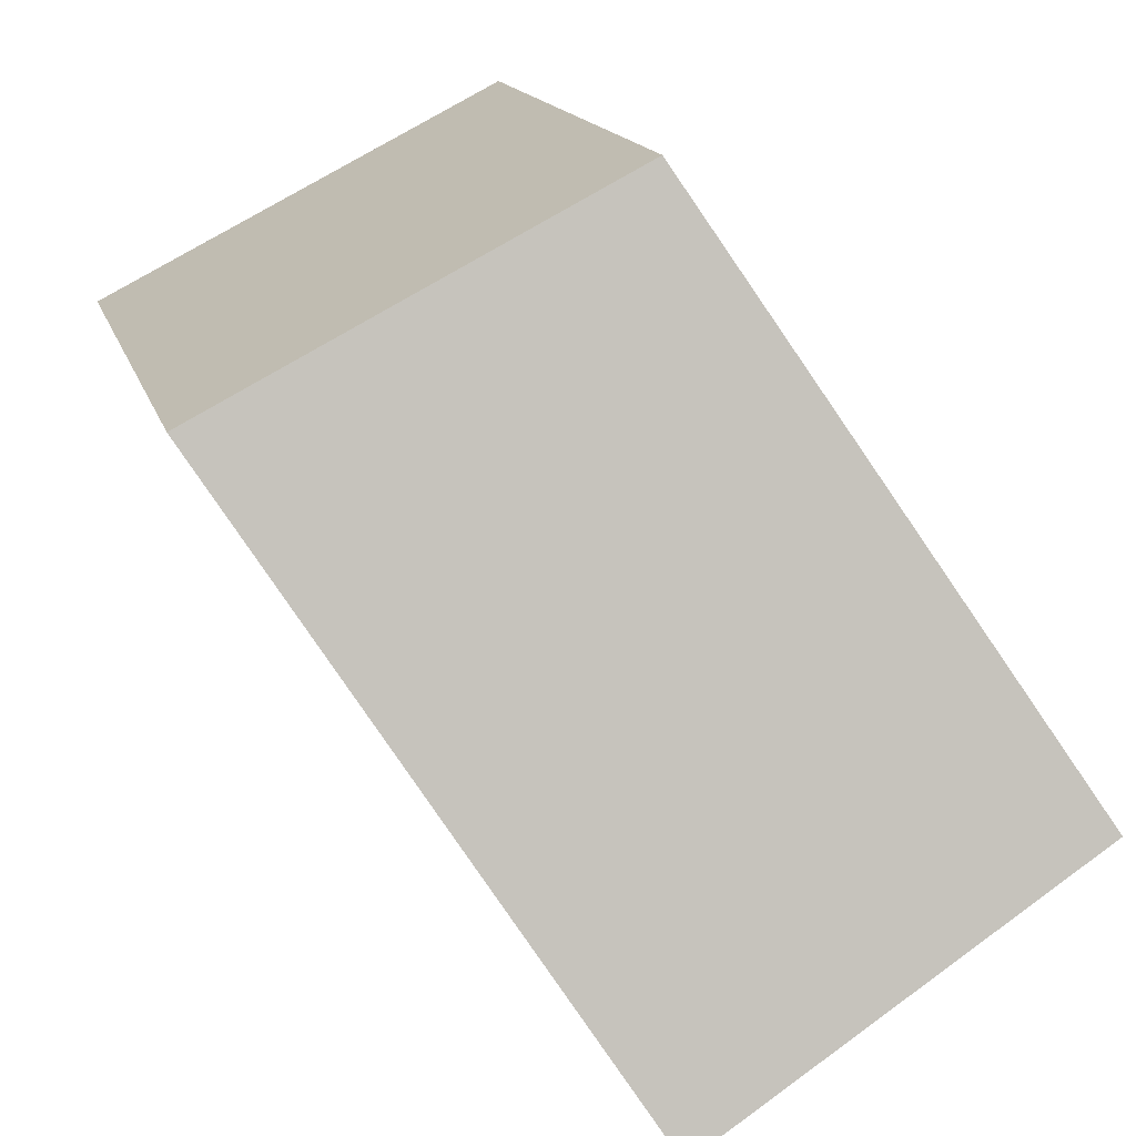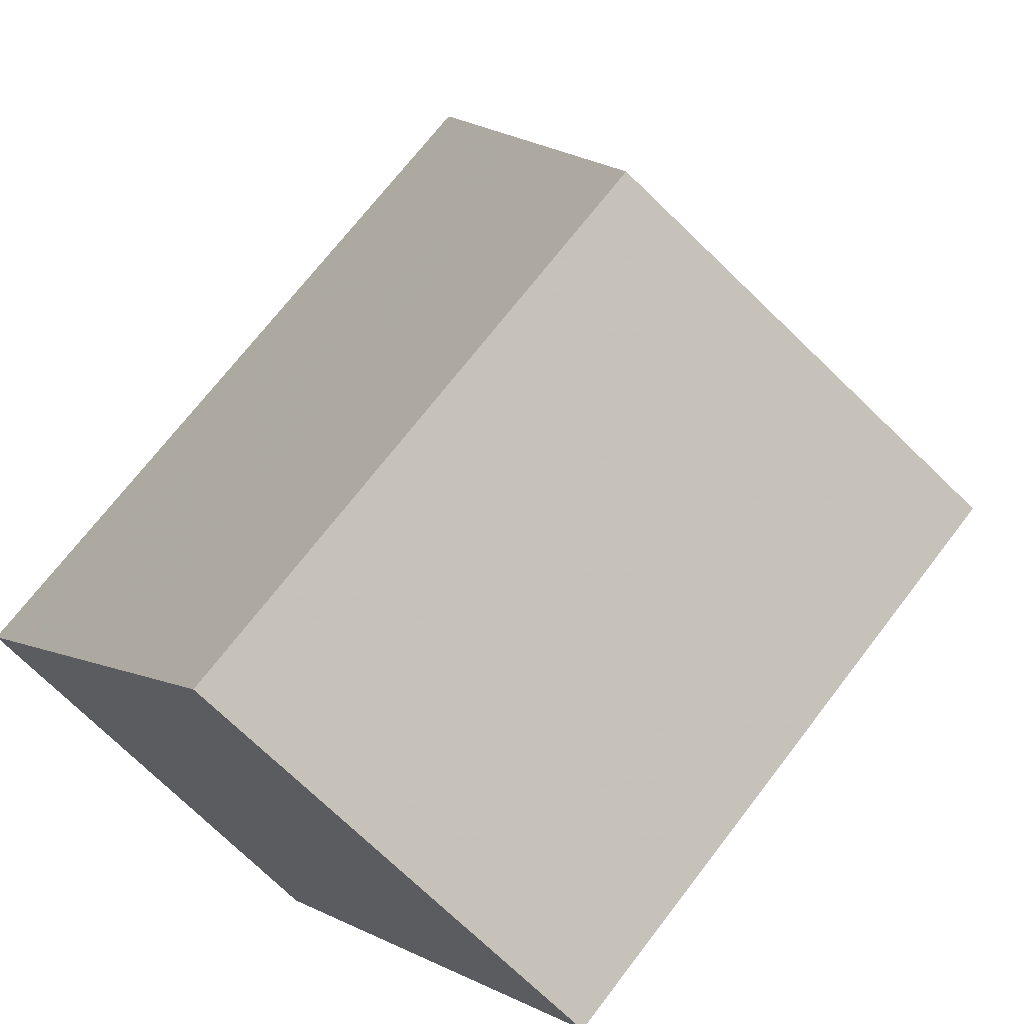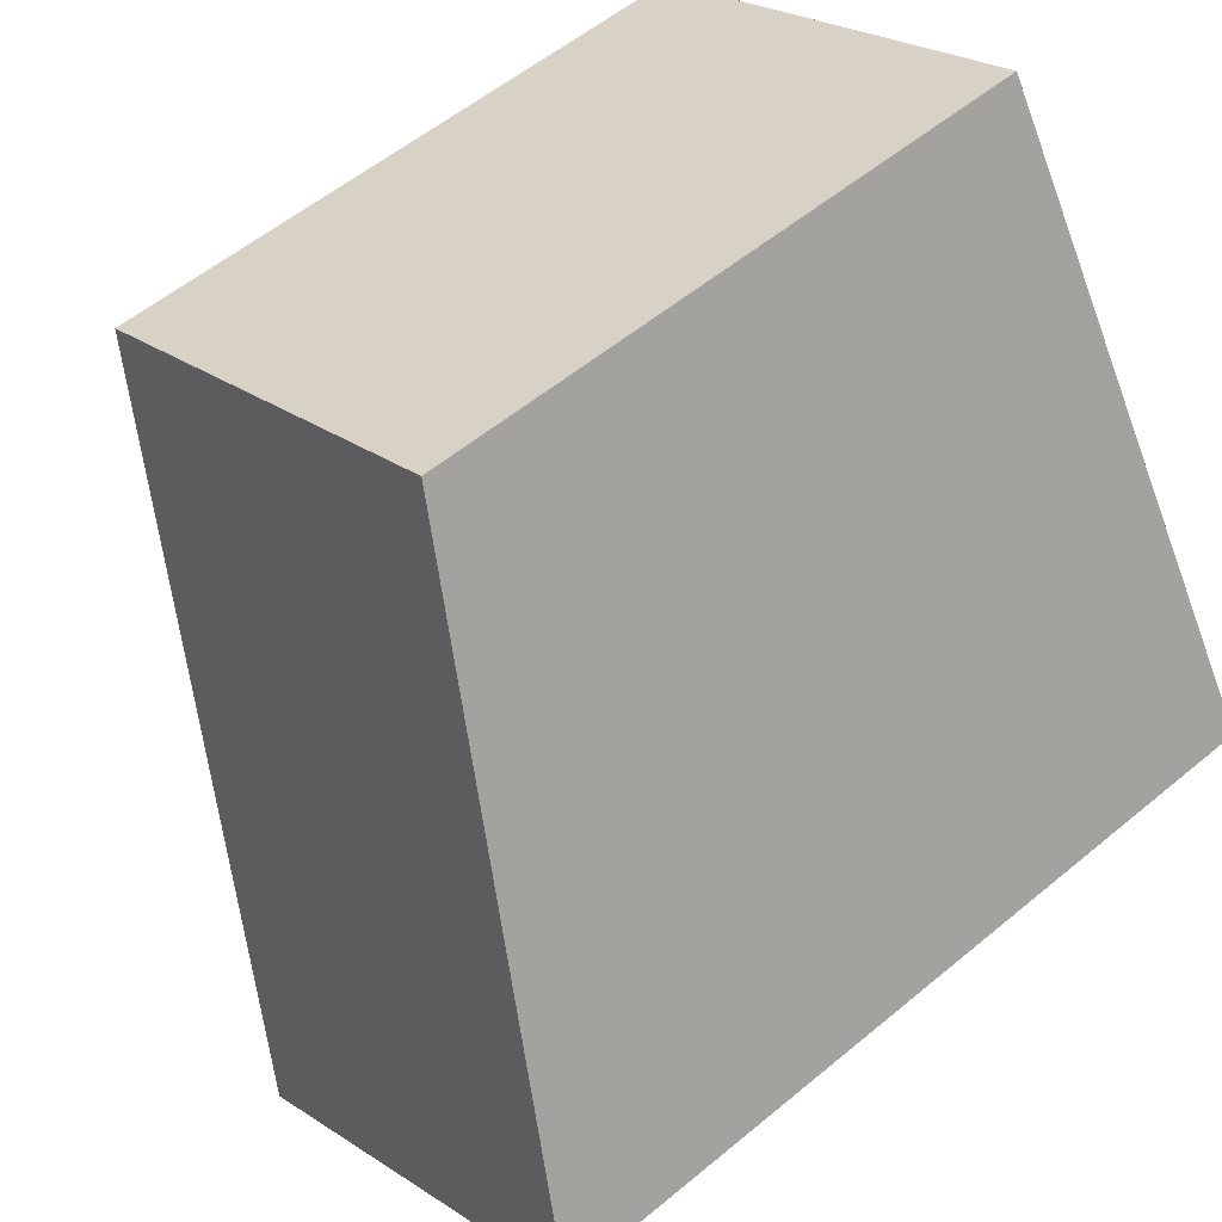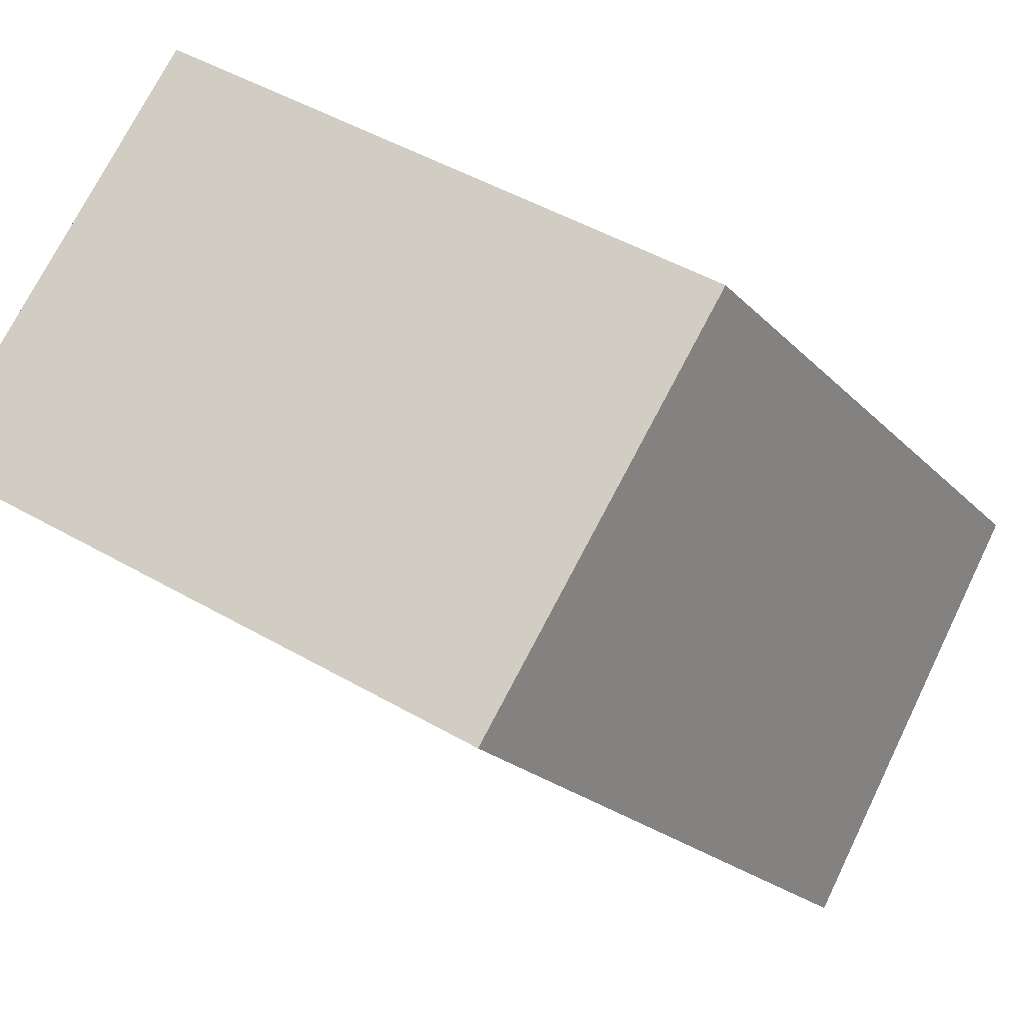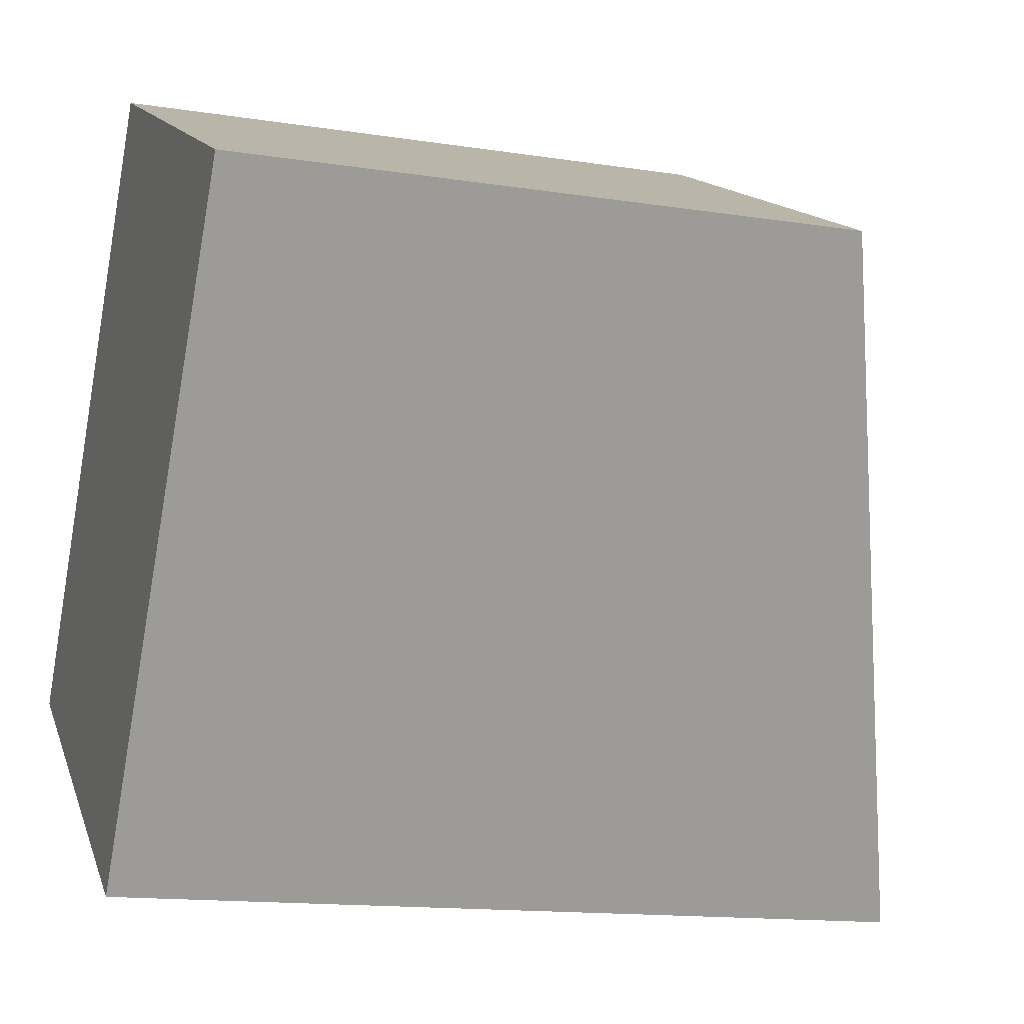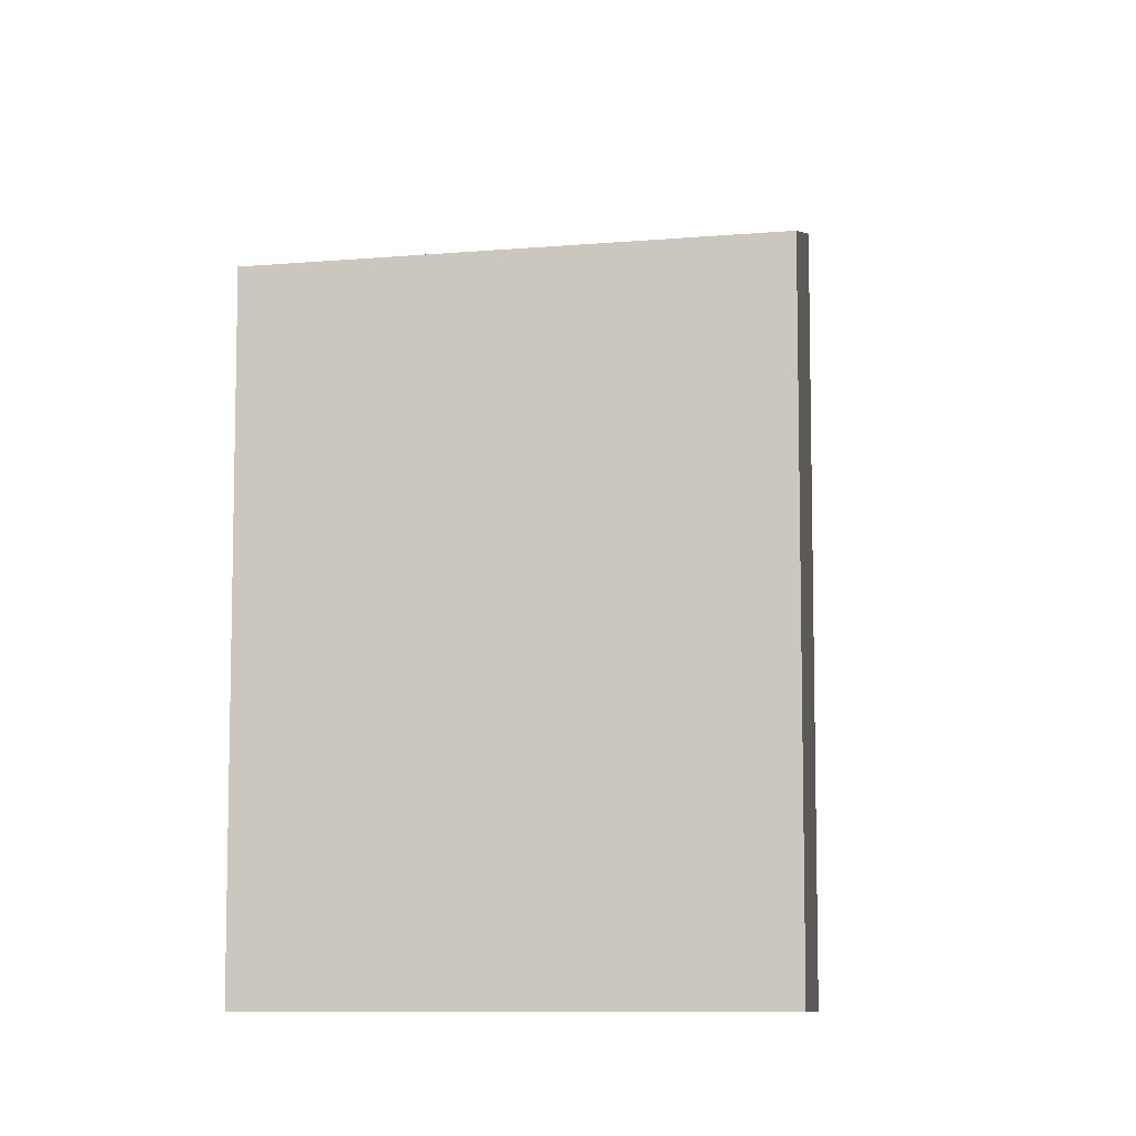
<metadata>
{"format":"obj","ext":"obj","renderer":"f3d","projection":"perspective","resolution":1024,"background":"white","views":[{"elev":15.4,"azim":-14.1,"up":"+Y"},{"elev":70.3,"azim":-142.6,"up":"+Y"},{"elev":55.9,"azim":48.9,"up":"+Y"},{"elev":48.9,"azim":-57.5,"up":"+Y"},{"elev":-14.1,"azim":-109.1,"up":"+Y"},{"elev":-8.7,"azim":-141.7,"up":"+Z"}]}
</metadata>
<code>
v -591.2 -1171 4.592
v -593.5 -1172 4.695
v -595.7 -1169 3.58
v -593.3 -1168 3.548
v -594.5 -1168 3.564
v -592.4 -1172 4.645
v -592.5 -1169 3.962
v -593.6 -1170 4.015
v -594.7 -1171 4.065
v -591.3 -1171 4.552
v -592.5 -1172 4.605
v -593.5 -1172 4.655
v -595.7 -1169 3.586
v -594.5 -1168 3.57
v -593.3 -1168 3.554
v -592.5 -1169 3.965
v -593.6 -1170 4.018
v -594.7 -1171 4.069
v -592.4 -1172 4.645
v -591.2 -1171 4.592
v -591.2 -1171 0
v -592.4 -1172 0
v -593.5 -1172 4.655
v -593.5 -1172 4.695
v -593.5 -1172 0
v -593.5 -1172 0
v -594.5 -1168 3.564
v -595.7 -1169 3.58
v -595.7 -1169 0
v -594.5 -1168 4.441e-16
v -593.3 -1168 3.554
v -593.3 -1168 3.548
v -593.3 -1168 0
v -593.3 -1168 -4.441e-16
v -593.3 -1168 3.548
v -594.5 -1168 3.564
v -594.5 -1168 4.441e-16
v -593.3 -1168 0
v -593.5 -1172 4.695
v -592.4 -1172 4.645
v -592.4 -1172 0
v -593.5 -1172 0
v -592.5 -1169 3.965
v -592.5 -1169 3.962
v -592.5 -1169 -4.441e-16
v -592.5 -1169 0
v -595.7 -1169 3.586
v -594.7 -1171 4.065
v -594.7 -1171 0
v -595.7 -1169 0
v -591.2 -1171 4.592
v -591.3 -1171 4.552
v -591.3 -1171 0
v -591.2 -1171 0
v -594.7 -1171 4.069
v -593.5 -1172 4.655
v -593.5 -1172 0
v -594.7 -1171 0
v -595.7 -1169 3.58
v -595.7 -1169 3.586
v -595.7 -1169 0
v -595.7 -1169 0
v -592.5 -1169 3.962
v -593.3 -1168 3.554
v -593.3 -1168 -4.441e-16
v -592.5 -1169 -4.441e-16
v -591.3 -1171 4.552
v -592.5 -1169 3.965
v -592.5 -1169 0
v -591.3 -1171 0
v -594.7 -1171 4.065
v -594.7 -1171 4.069
v -594.7 -1171 0
v -594.7 -1171 0
v -591.2 -1171 0
v -593.5 -1172 0
v -595.7 -1169 0
v -593.3 -1168 0
f 14 8 9 13
f 15 7 8 14
f 17 8 7 16
f 18 9 8 17
f 10 1 6 11
f 11 6 2 12
f 13 3 5 14
f 14 5 4 15
f 16 10 11 17
f 17 11 12 18
f 20 21 22 19
f 24 25 26 23
f 28 29 30 27
f 32 33 34 31
f 36 37 38 35
f 40 41 42 39
f 44 45 46 43
f 48 49 50 47
f 52 53 54 51
f 56 57 58 55
f 60 61 62 59
f 64 65 66 63
f 68 69 70 67
f 72 73 74 71
f 76 77 78 75

</code>
